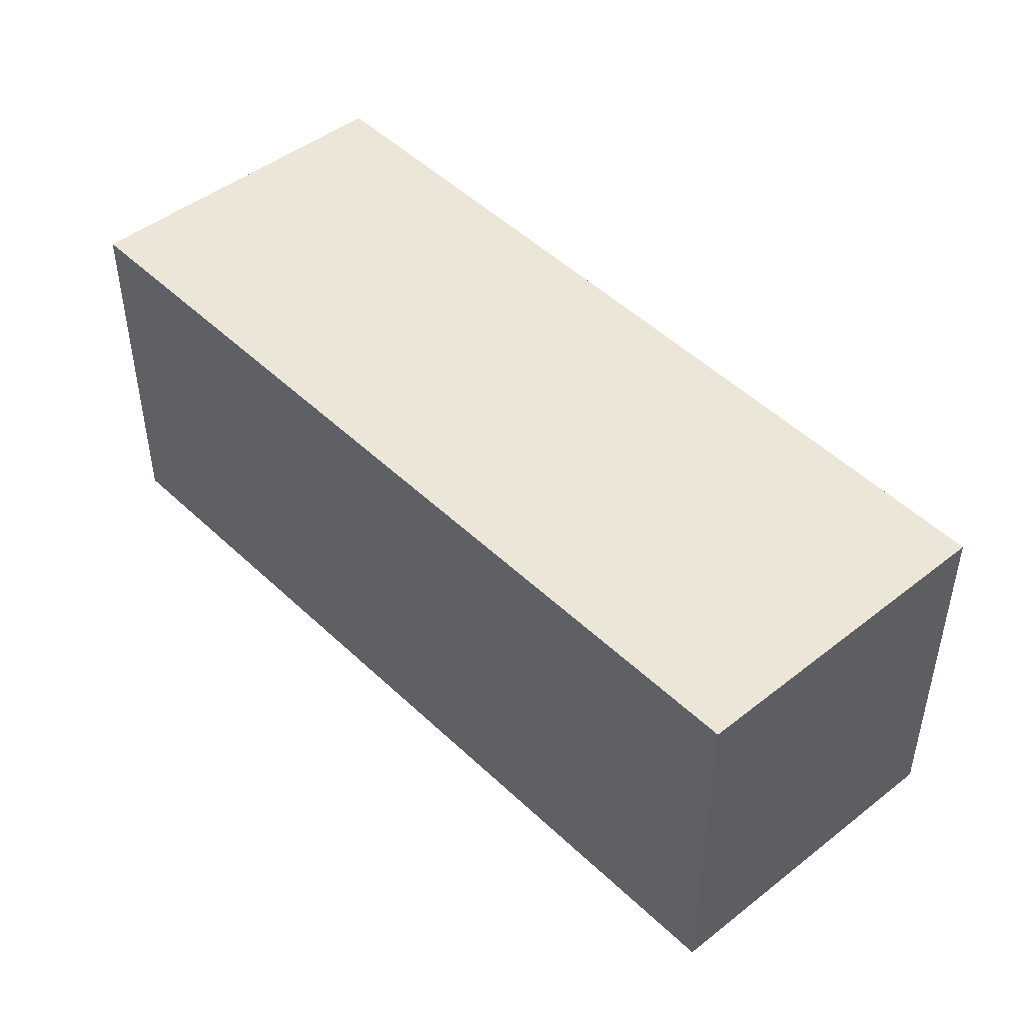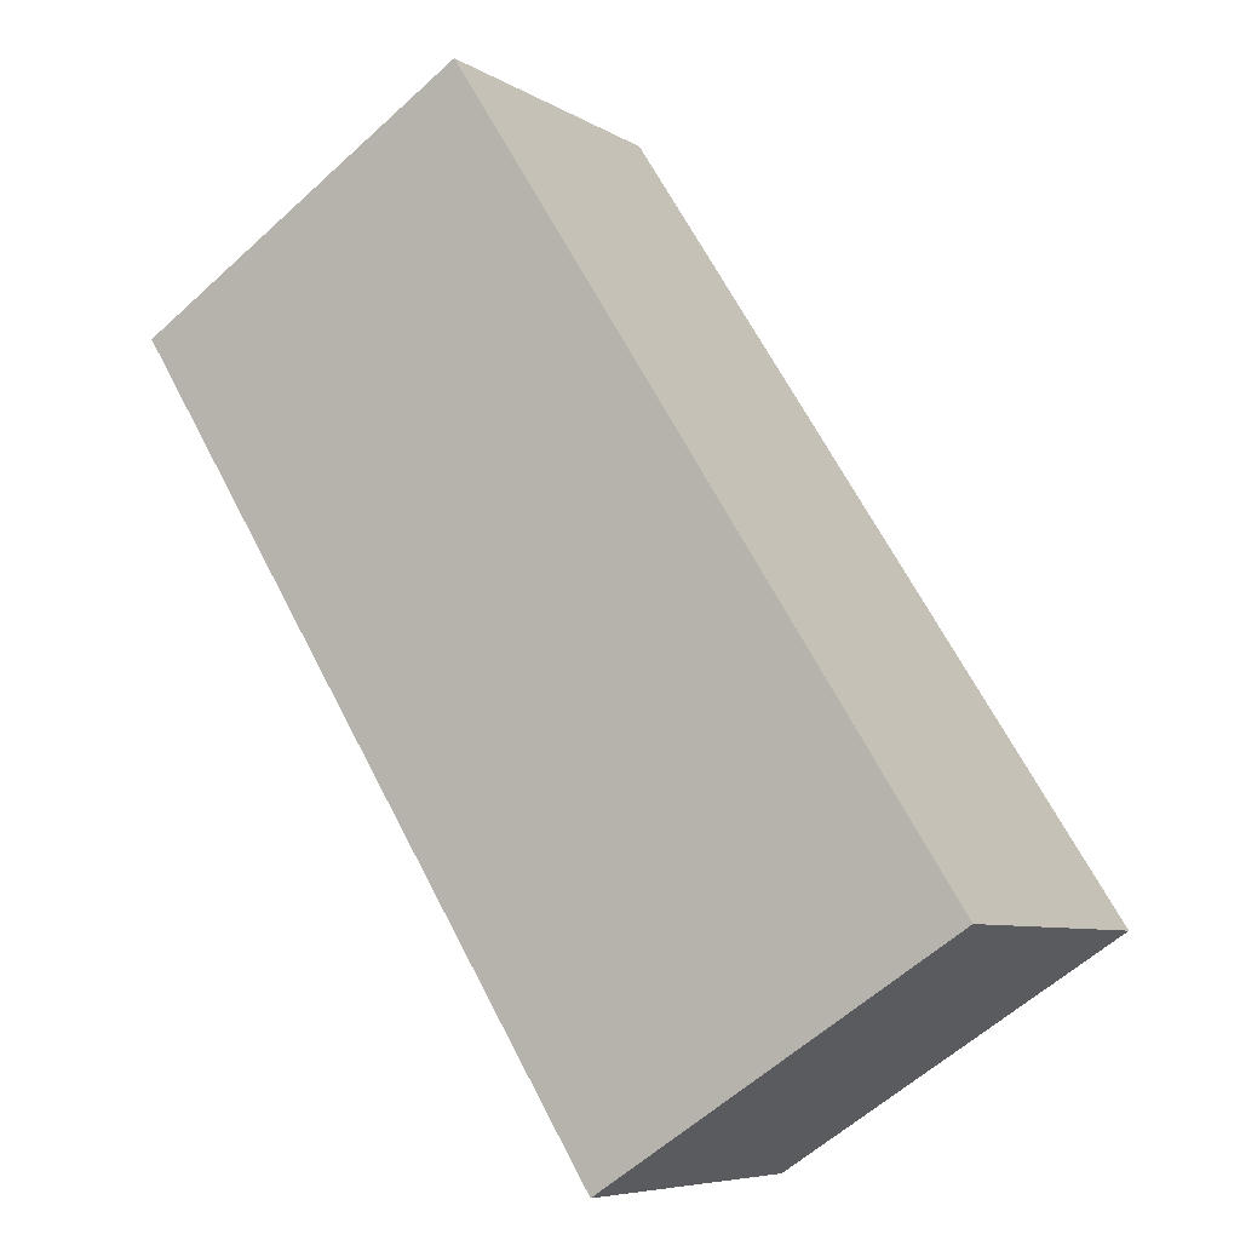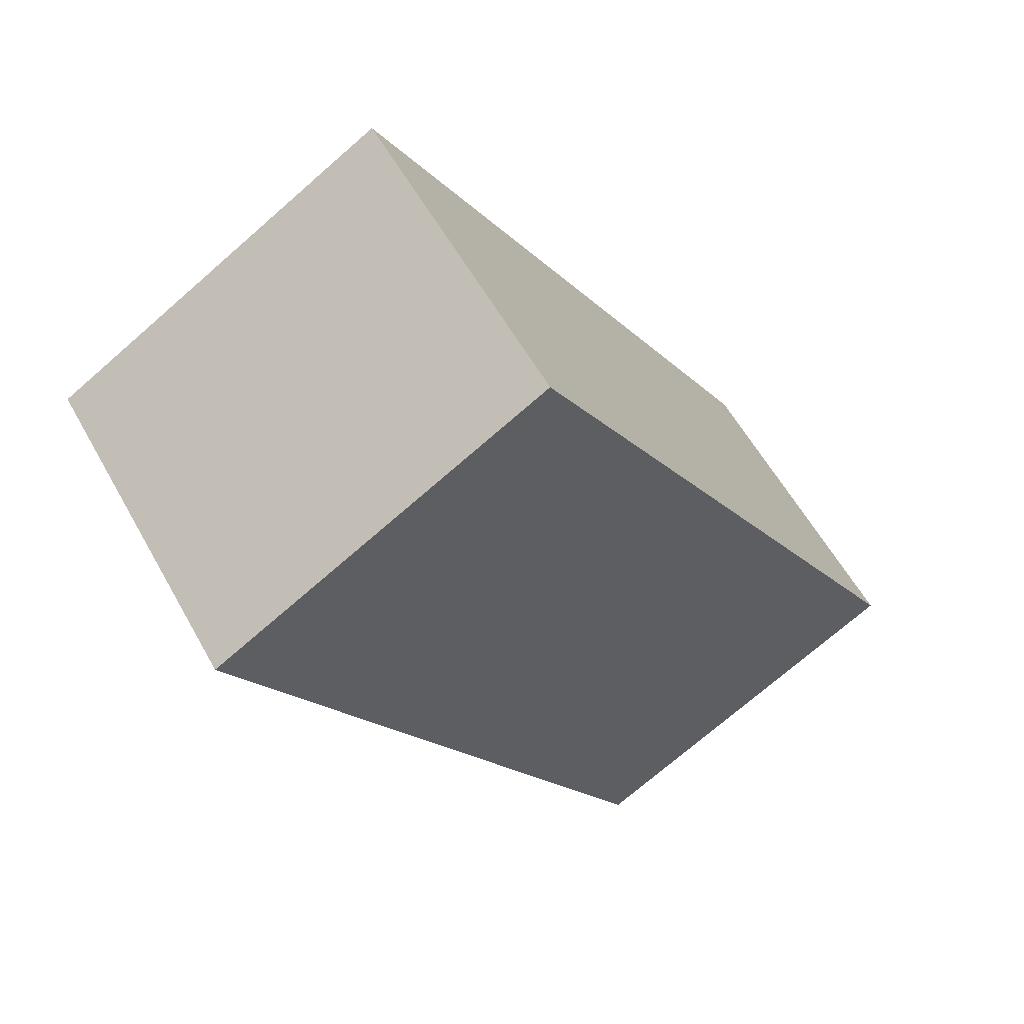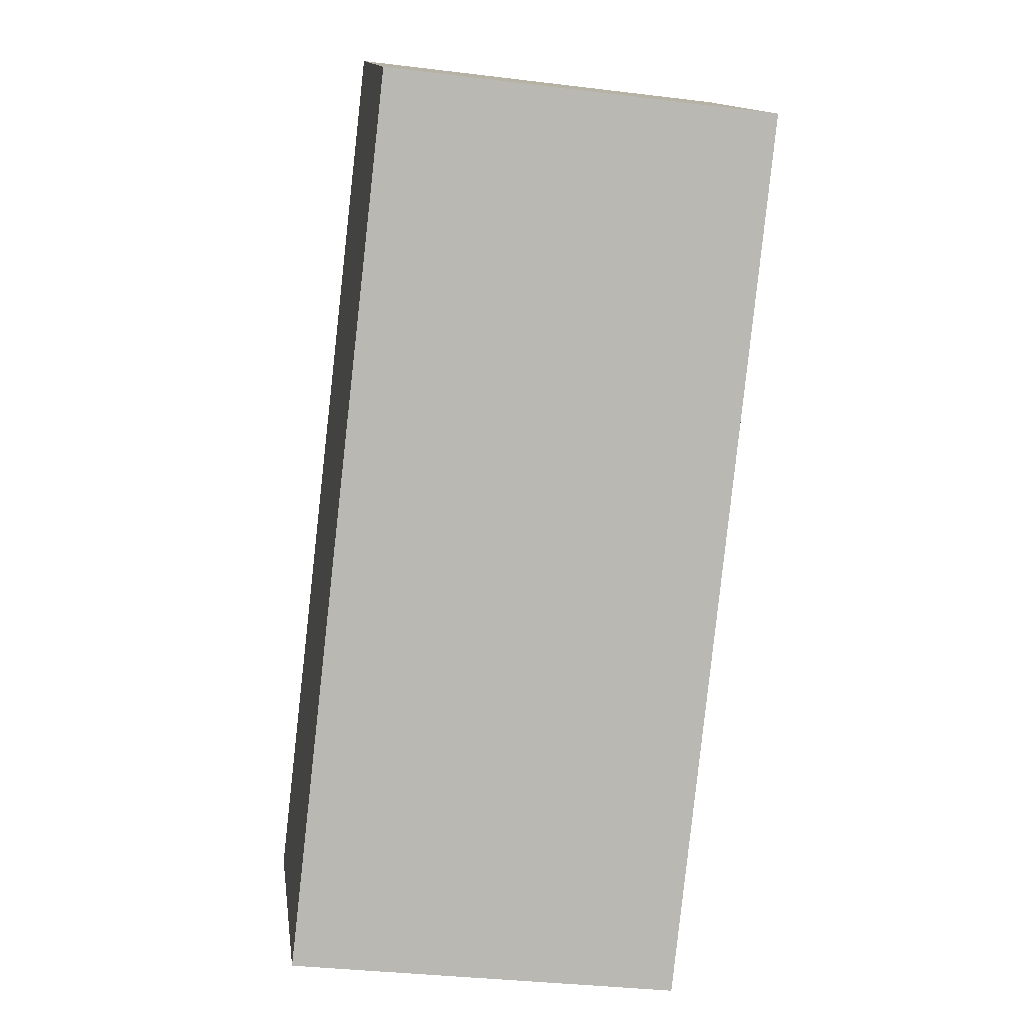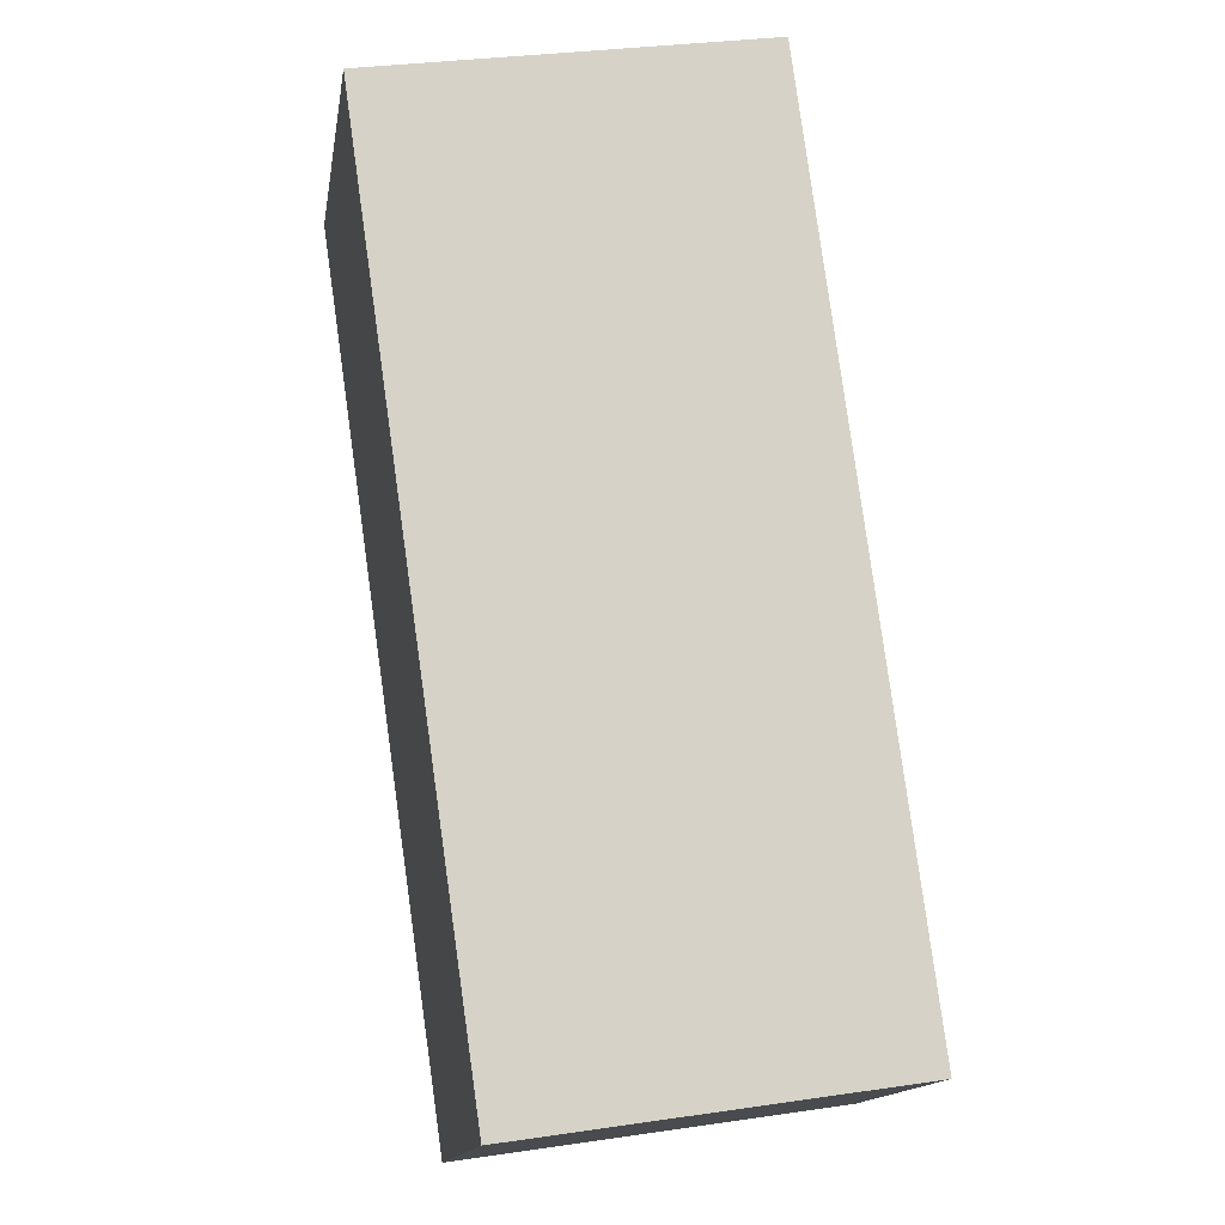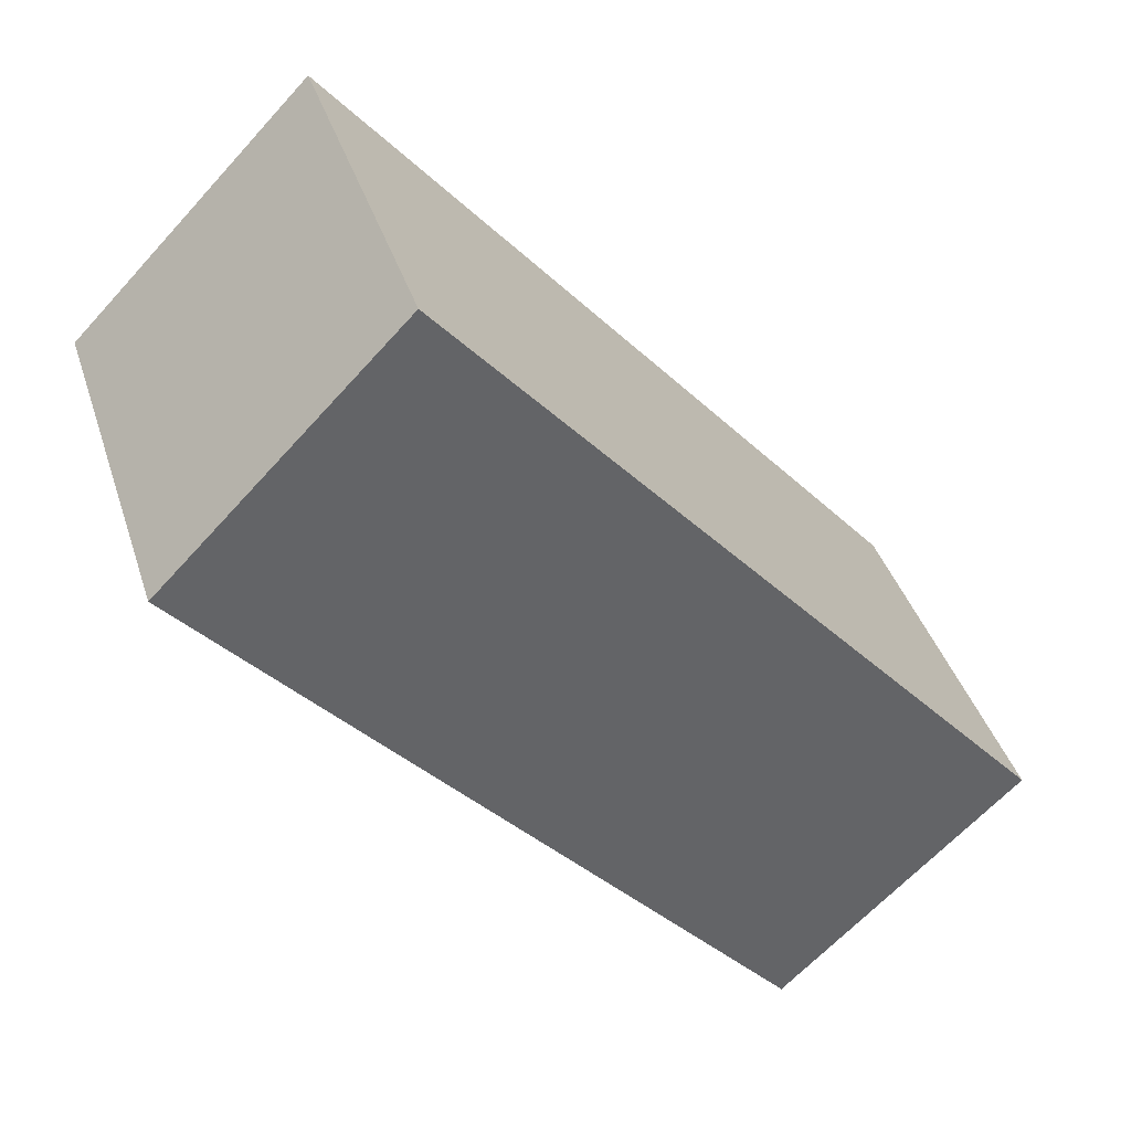
<metadata>
{"format":"obj","ext":"obj","renderer":"f3d","projection":"perspective","resolution":1024,"background":"white","views":[{"elev":49.2,"azim":95.1,"up":"+Y"},{"elev":-59.6,"azim":-46.8,"up":"+Z"},{"elev":-72.0,"azim":131.2,"up":"+Z"},{"elev":-34.0,"azim":-99.5,"up":"+Z"},{"elev":30.7,"azim":78.0,"up":"+Z"},{"elev":39.4,"azim":-17.1,"up":"+Z"}]}
</metadata>
<code>
v  0 2.536 1.553e-16
v  5.429 2.536 -2.867
v  3.844 2.536 -4.367
v  1.543 2.536 1.563
v  3.844 2.674e-16 -4.367
v  0 0 0
v  1.543 -9.571e-17 1.563
v  5.429 1.756e-16 -2.867
g defaultobject
f 1 2 3
f 2 1 4
f 5 1 3
f 1 5 6
f 6 4 1
f 4 6 7
f 7 2 4
f 2 7 8
f 8 3 2
f 3 8 5
f 8 6 5
f 6 8 7

</code>
